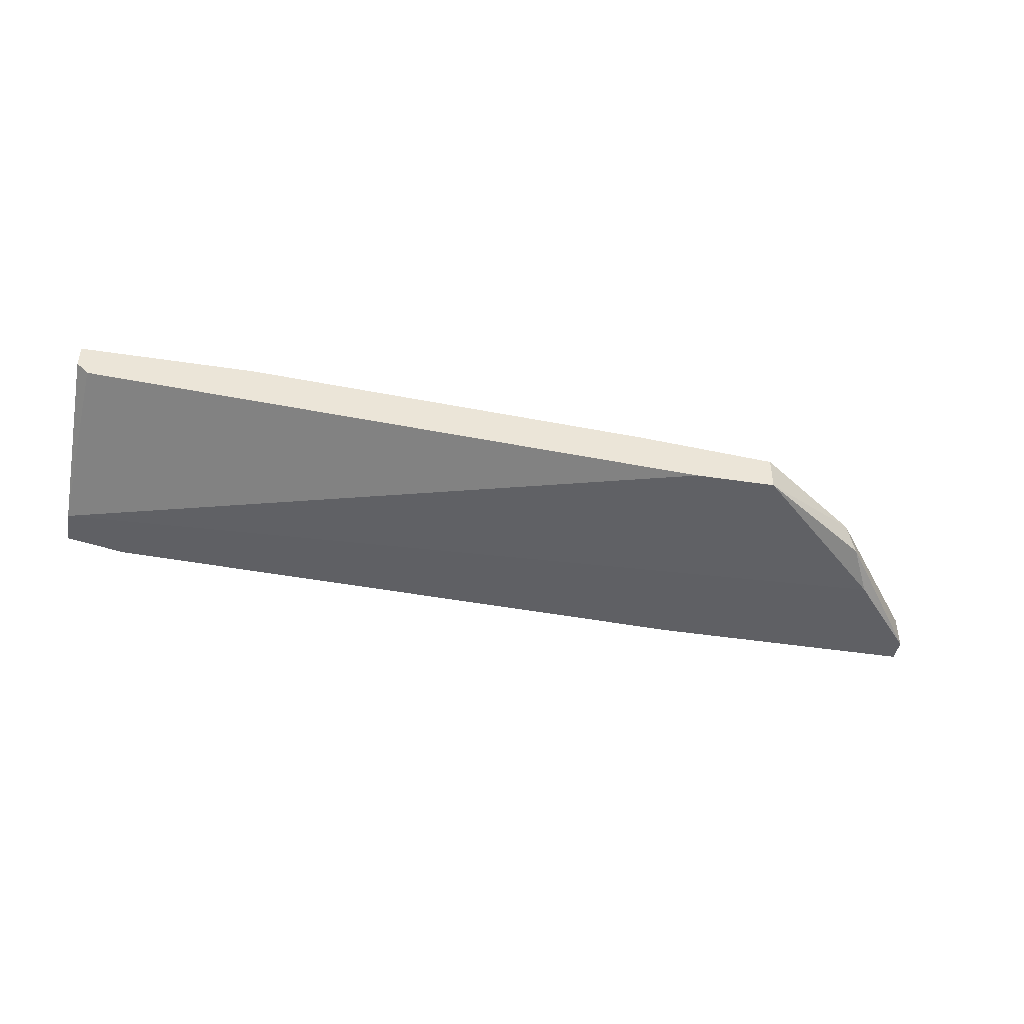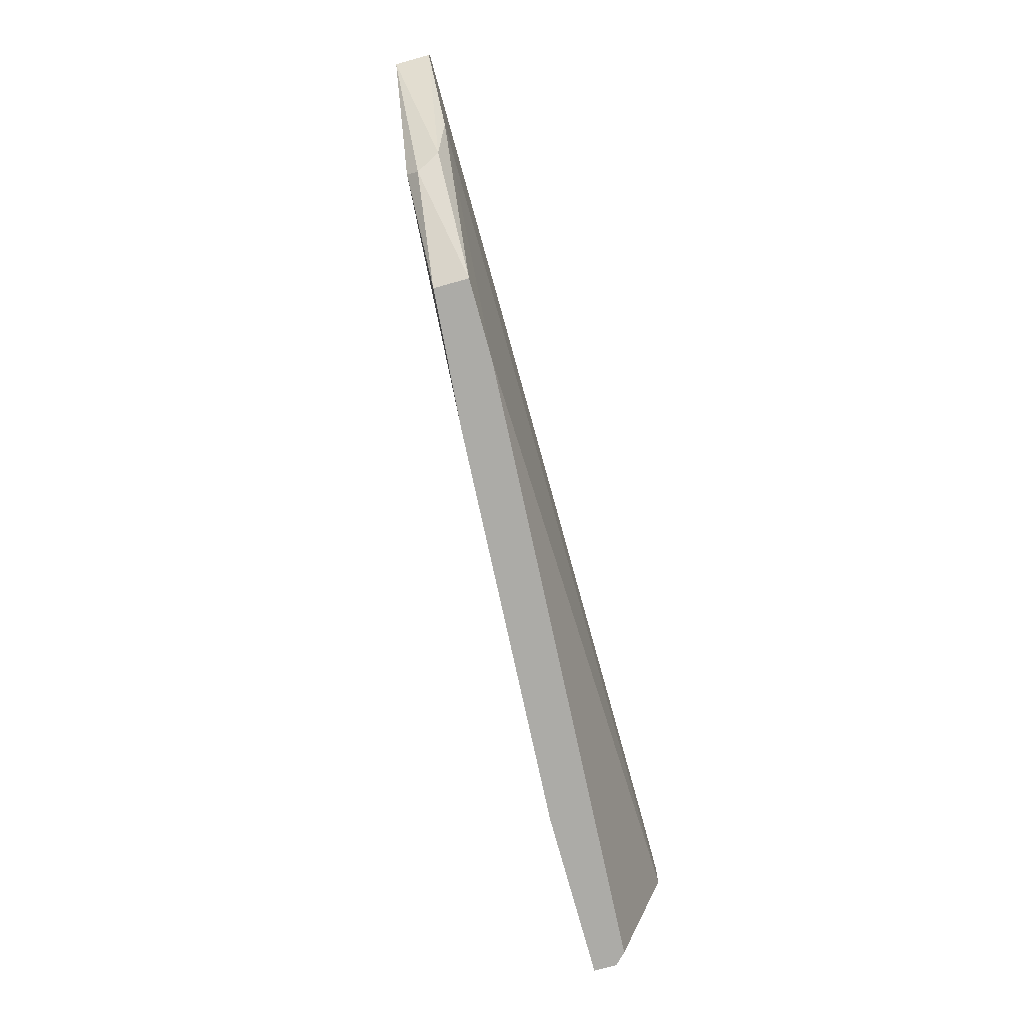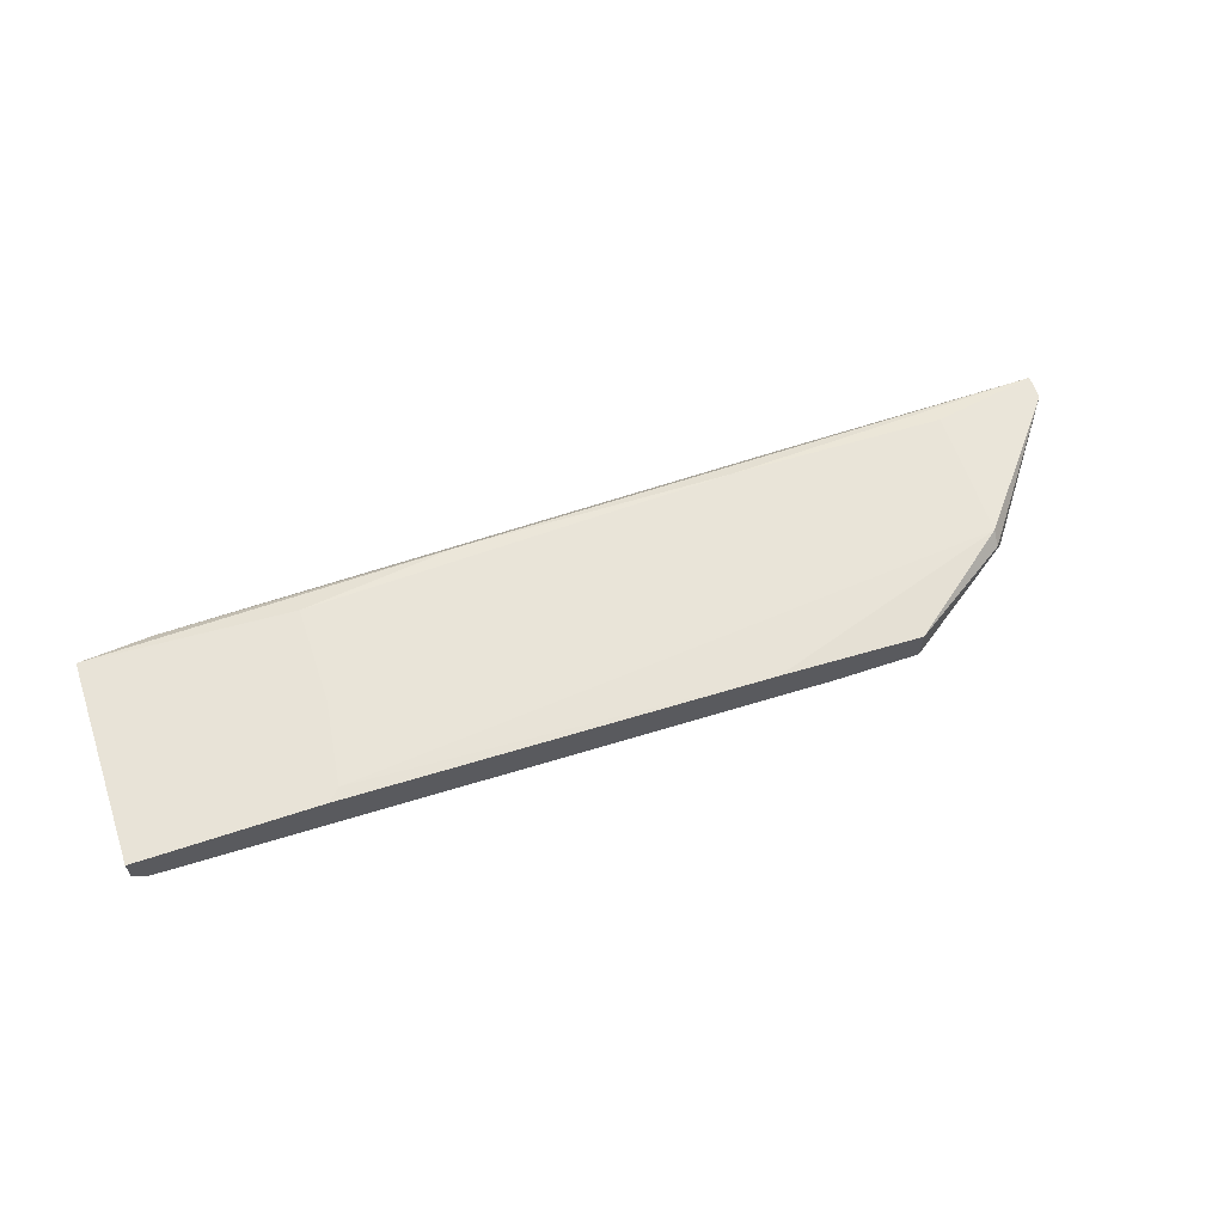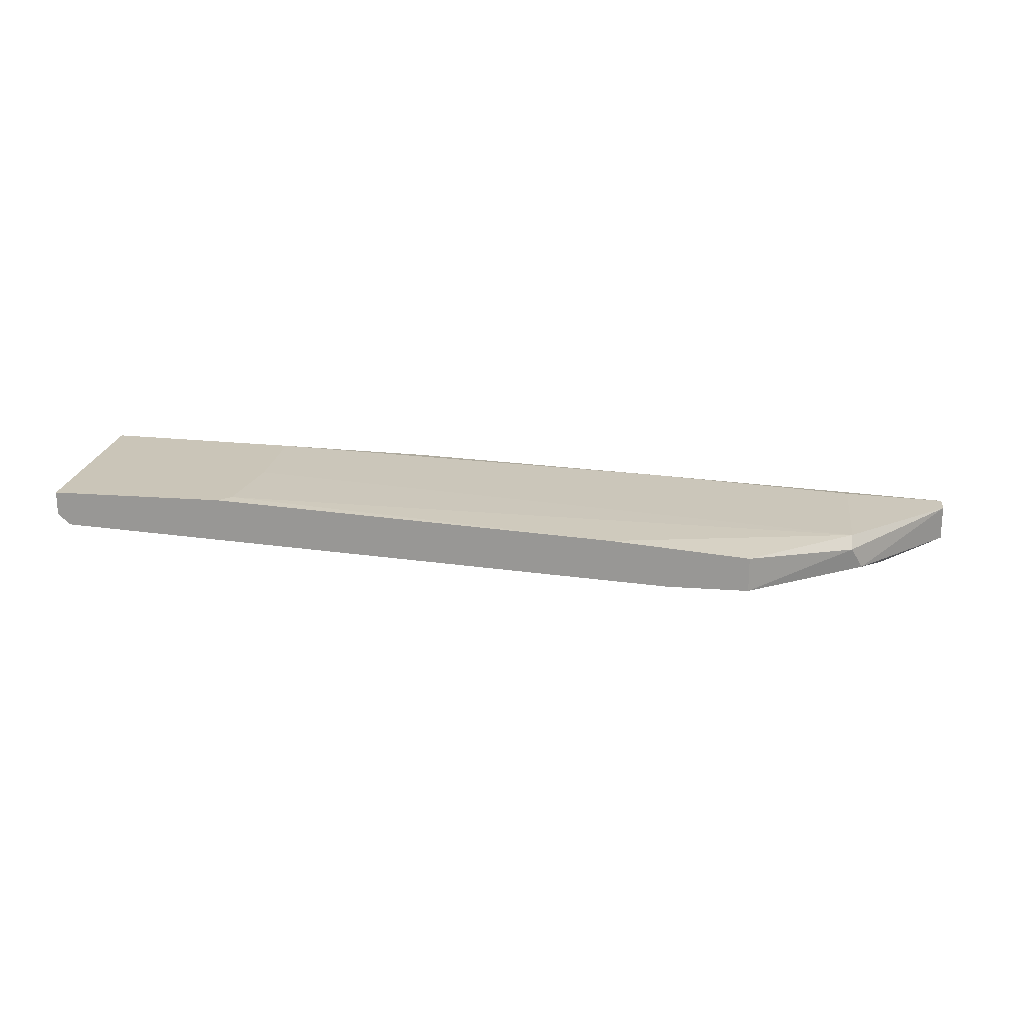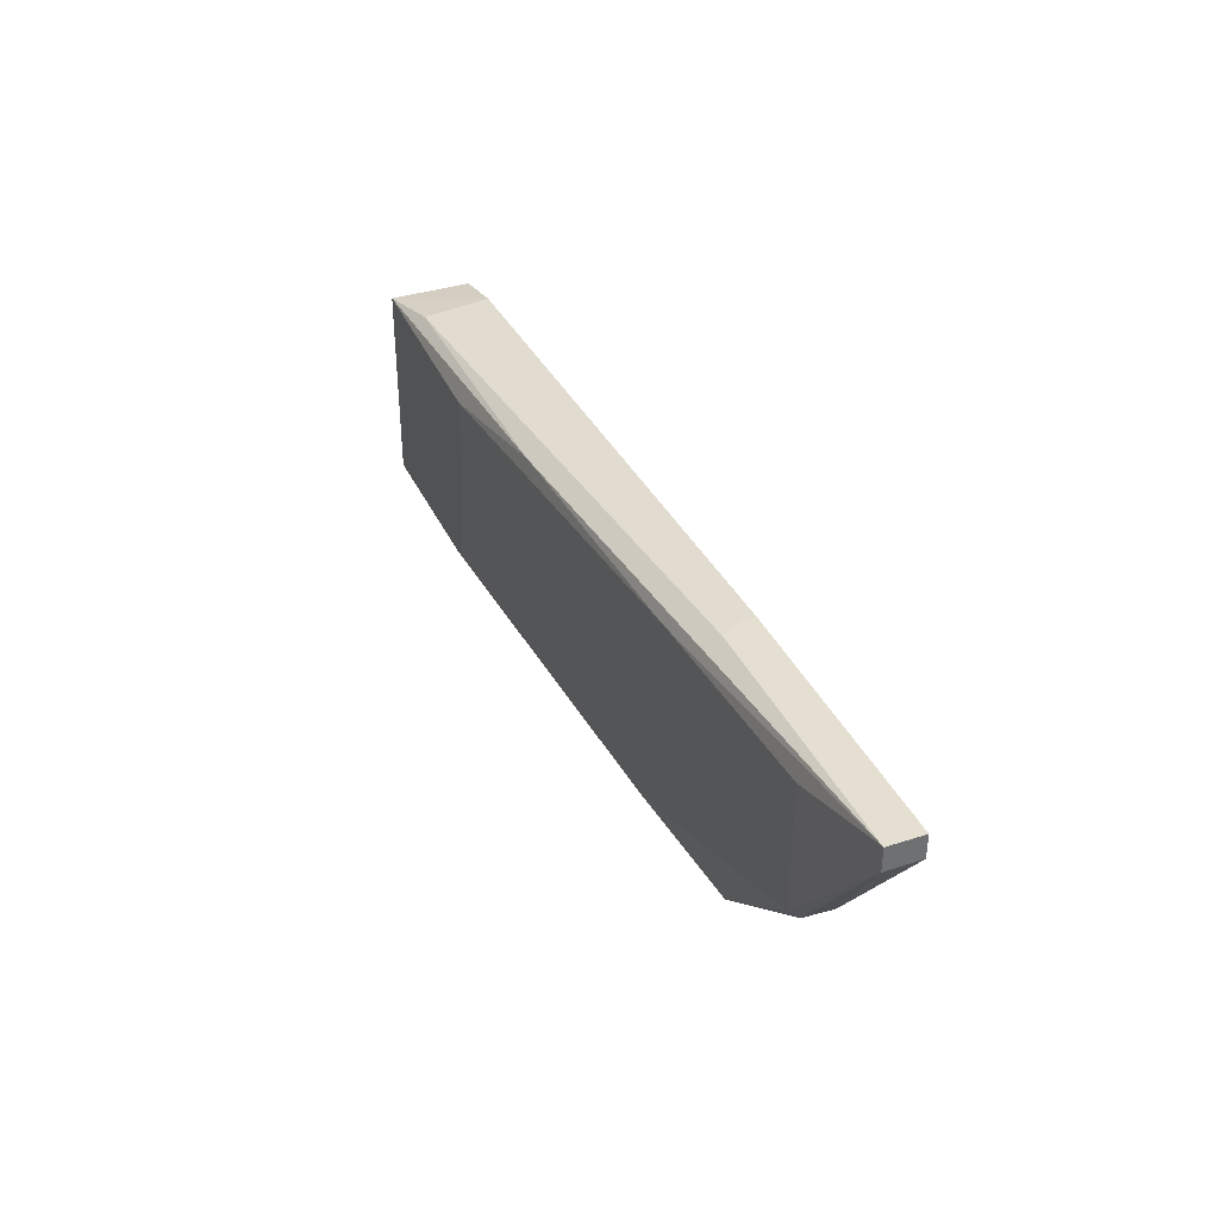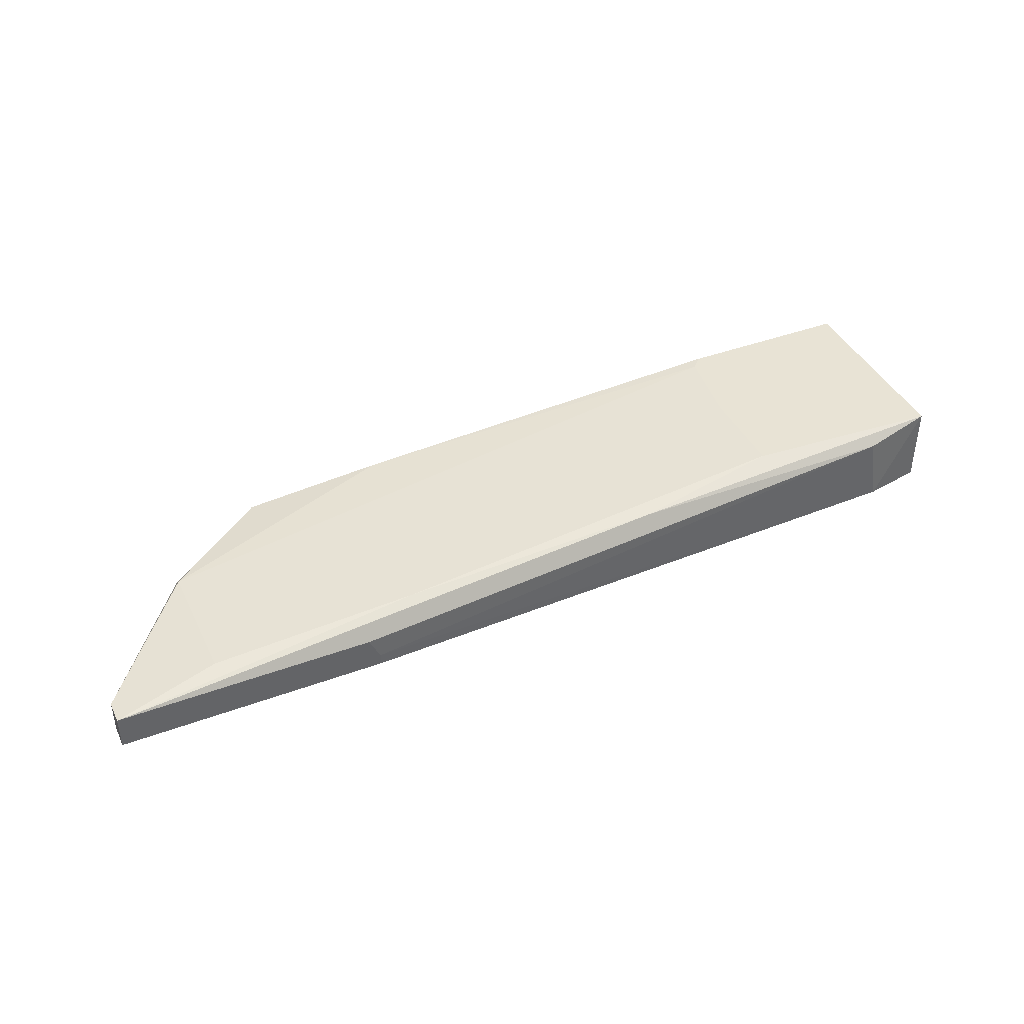
<metadata>
{"format":"obj","ext":"obj","renderer":"f3d","projection":"perspective","resolution":1024,"background":"white","views":[{"elev":-44.3,"azim":-10.1,"up":"+Z"},{"elev":-76.2,"azim":105.5,"up":"+Y"},{"elev":62.1,"azim":-18.7,"up":"+Z"},{"elev":20.3,"azim":7.9,"up":"+Z"},{"elev":36.6,"azim":67.2,"up":"+Y"},{"elev":41.0,"azim":155.8,"up":"+Z"}]}
</metadata>
<code>
v -0.01596 -0.005122 0.04211
v 0.05738 -0.005122 0.03275
v 0.05738 -0.005122 0.03743
v -0.03781 -0.005122 0.03743
v 0.04645 -0.005122 0.03275
v -0.03938 -0.005122 0.03899
v -0.03938 -0.005122 0.04211
v -0.03938 0.01672 0.03119
v -0.03938 0.0214 0.04211
v -0.03938 0.0214 0.03119
v 0.07299 0.005804 0.03275
v -0.01284 0.01985 0.04211
v -0.01284 0.007365 0.04211
v 0.08548 0.02297 0.03119
v 0.08548 0.02297 0.03587
v 0.08548 0.02609 0.03119
v 0.08548 0.02609 0.03587
v -0.03 0.02297 0.04055
v 0.007456 0.02297 0.04055
v -0.03157 0.02297 0.03119
v 0.07141 0.005804 0.03743
v 0.07141 0.02297 0.03743
v 0.07141 0.004243 0.03587
v 0.04957 0.02609 0.03275
v 0.04957 0.02609 0.03119
v 0.03864 -0.005122 0.03899
v 0.0761 0.01204 0.03119
v 0.04334 0.02297 0.03899
v 0.05112 0.02609 0.03587
v -0.01439 -0.003561 0.04211
f 30 21 13
f 4 2 1
f 17 15 16
f 1 2 3
f 9 10 8
f 10 16 8
f 4 1 7
f 1 9 7
f 9 8 7
f 8 16 27
f 15 17 21
f 17 16 24
f 9 1 12
f 18 24 20
f 10 9 20
f 16 10 20
f 9 18 20
f 2 4 5
f 4 8 5
f 27 2 5
f 8 27 5
f 2 27 11
f 17 28 22
f 21 17 22
f 28 21 22
f 17 24 29
f 18 17 29
f 24 18 29
f 28 17 19
f 9 12 19
f 12 28 19
f 18 9 19
f 17 18 19
f 1 3 26
f 3 21 26
f 16 15 14
f 27 16 14
f 15 11 14
f 11 27 14
f 12 1 30
f 1 26 30
f 26 21 30
f 24 16 25
f 20 24 25
f 16 20 25
f 3 2 23
f 15 21 23
f 21 3 23
f 11 15 23
f 2 11 23
f 8 4 6
f 4 7 6
f 7 8 6
f 21 28 13
f 28 12 13
f 12 30 13

</code>
